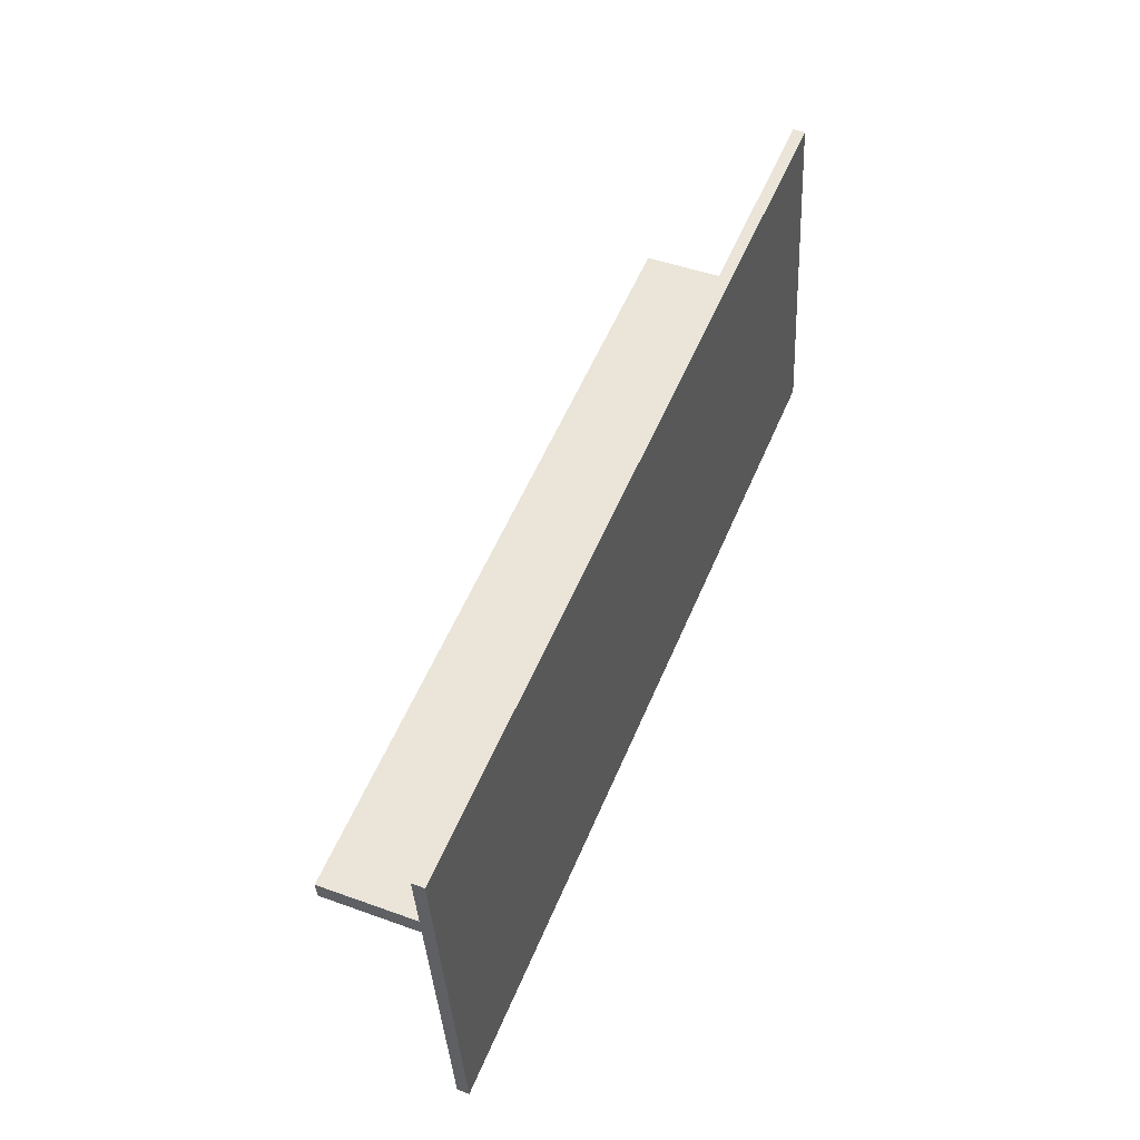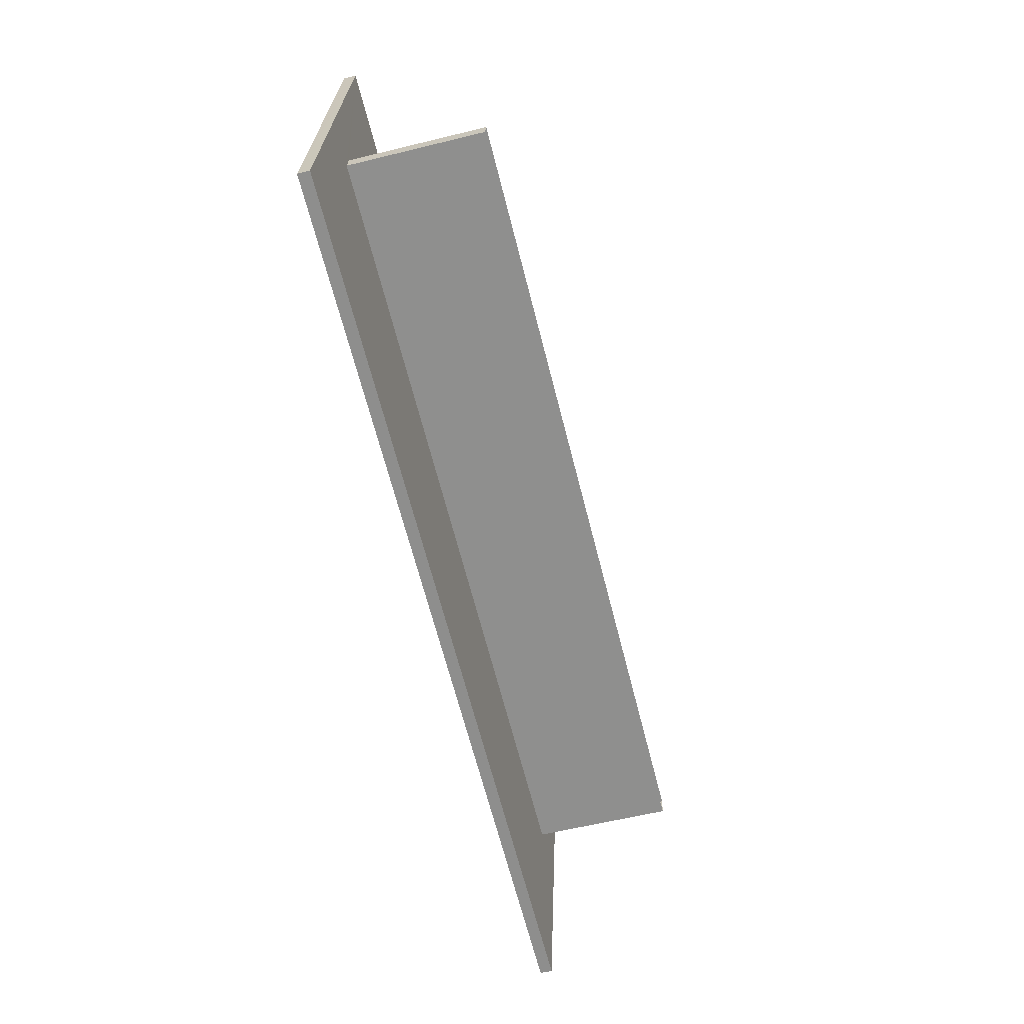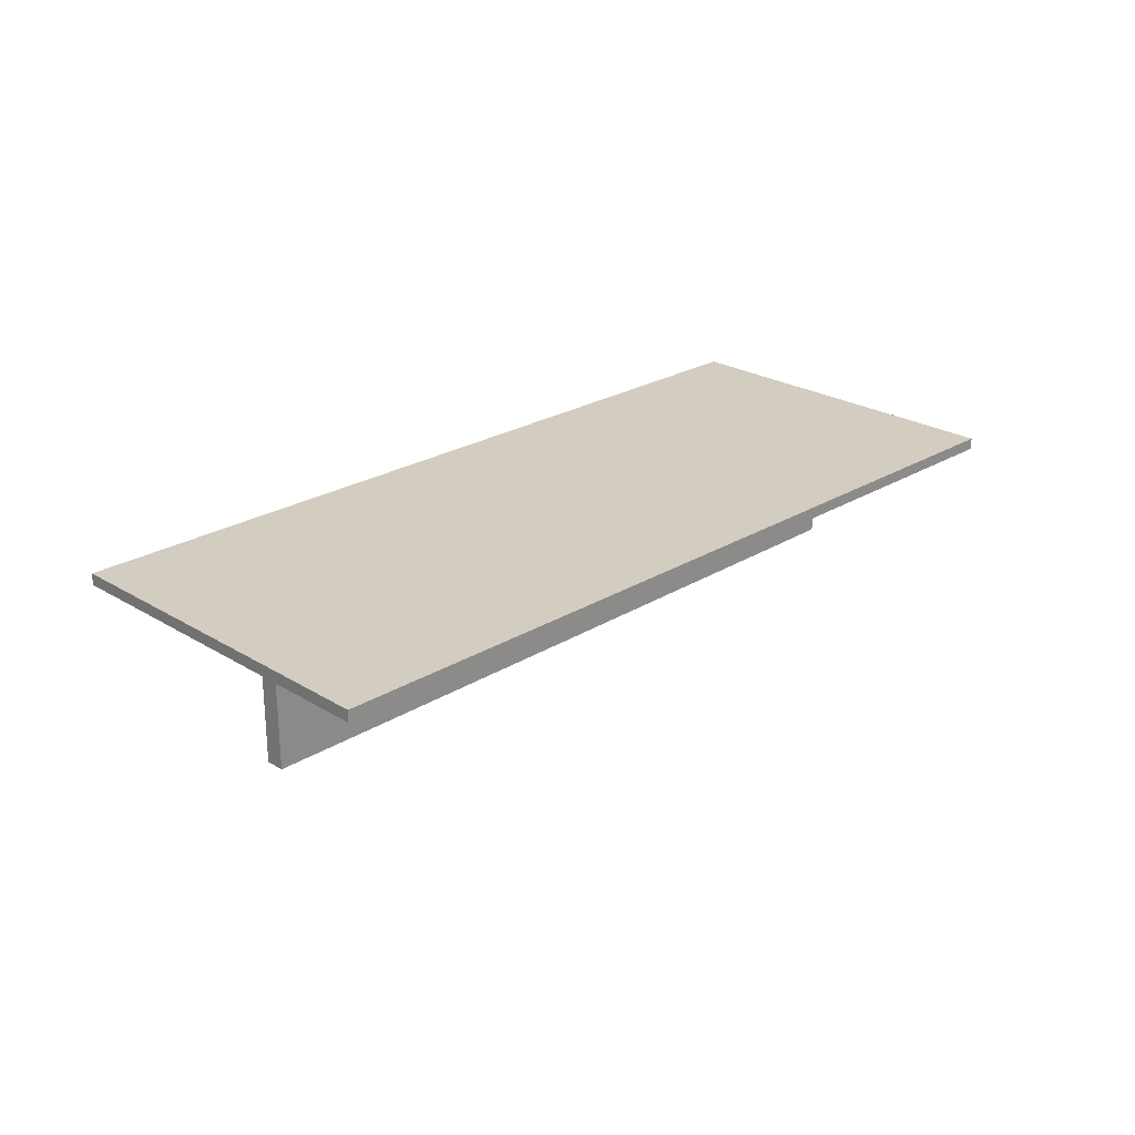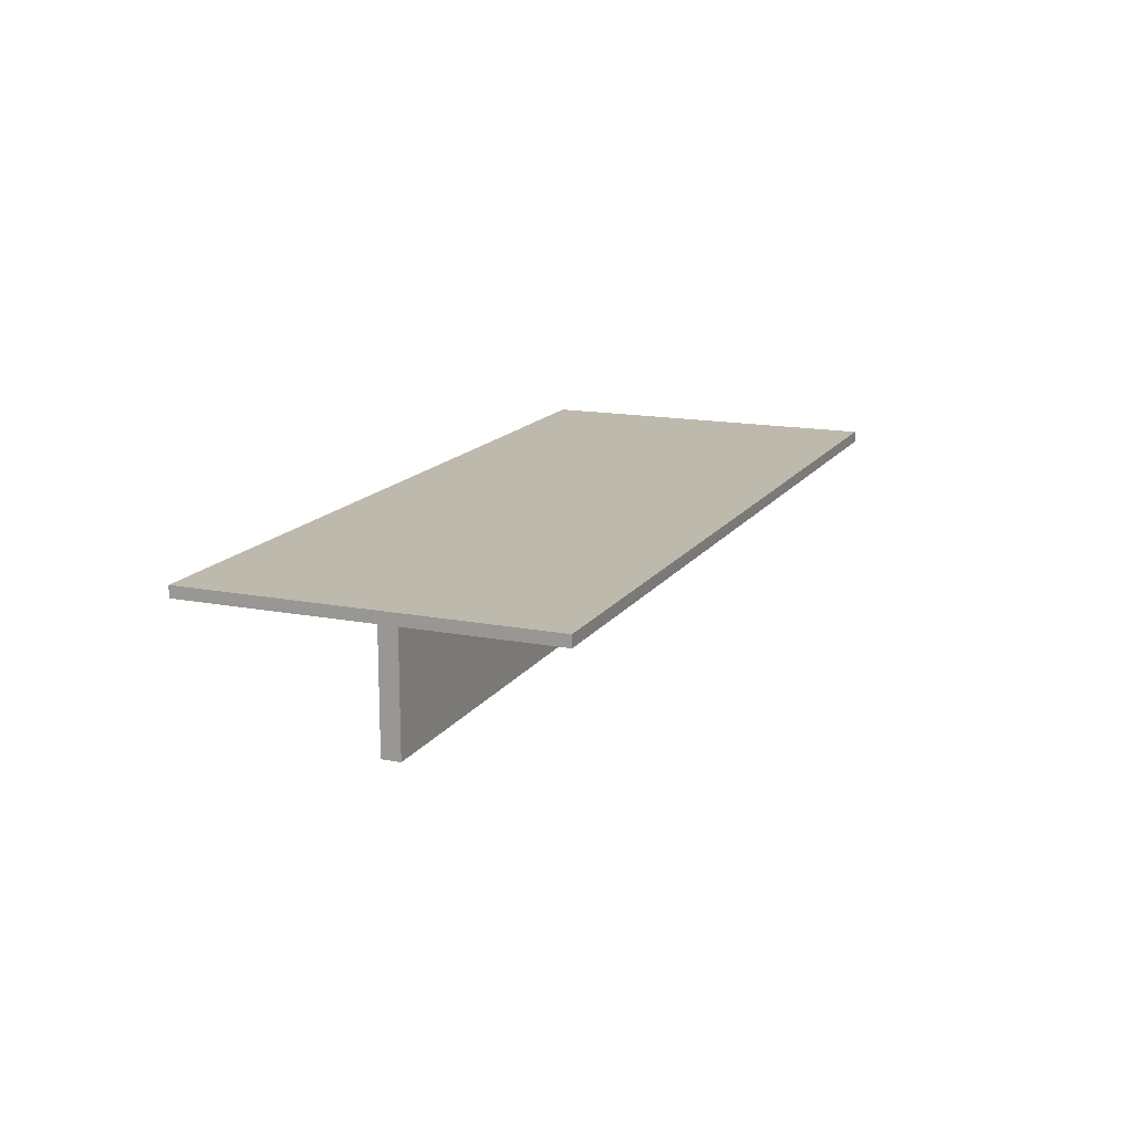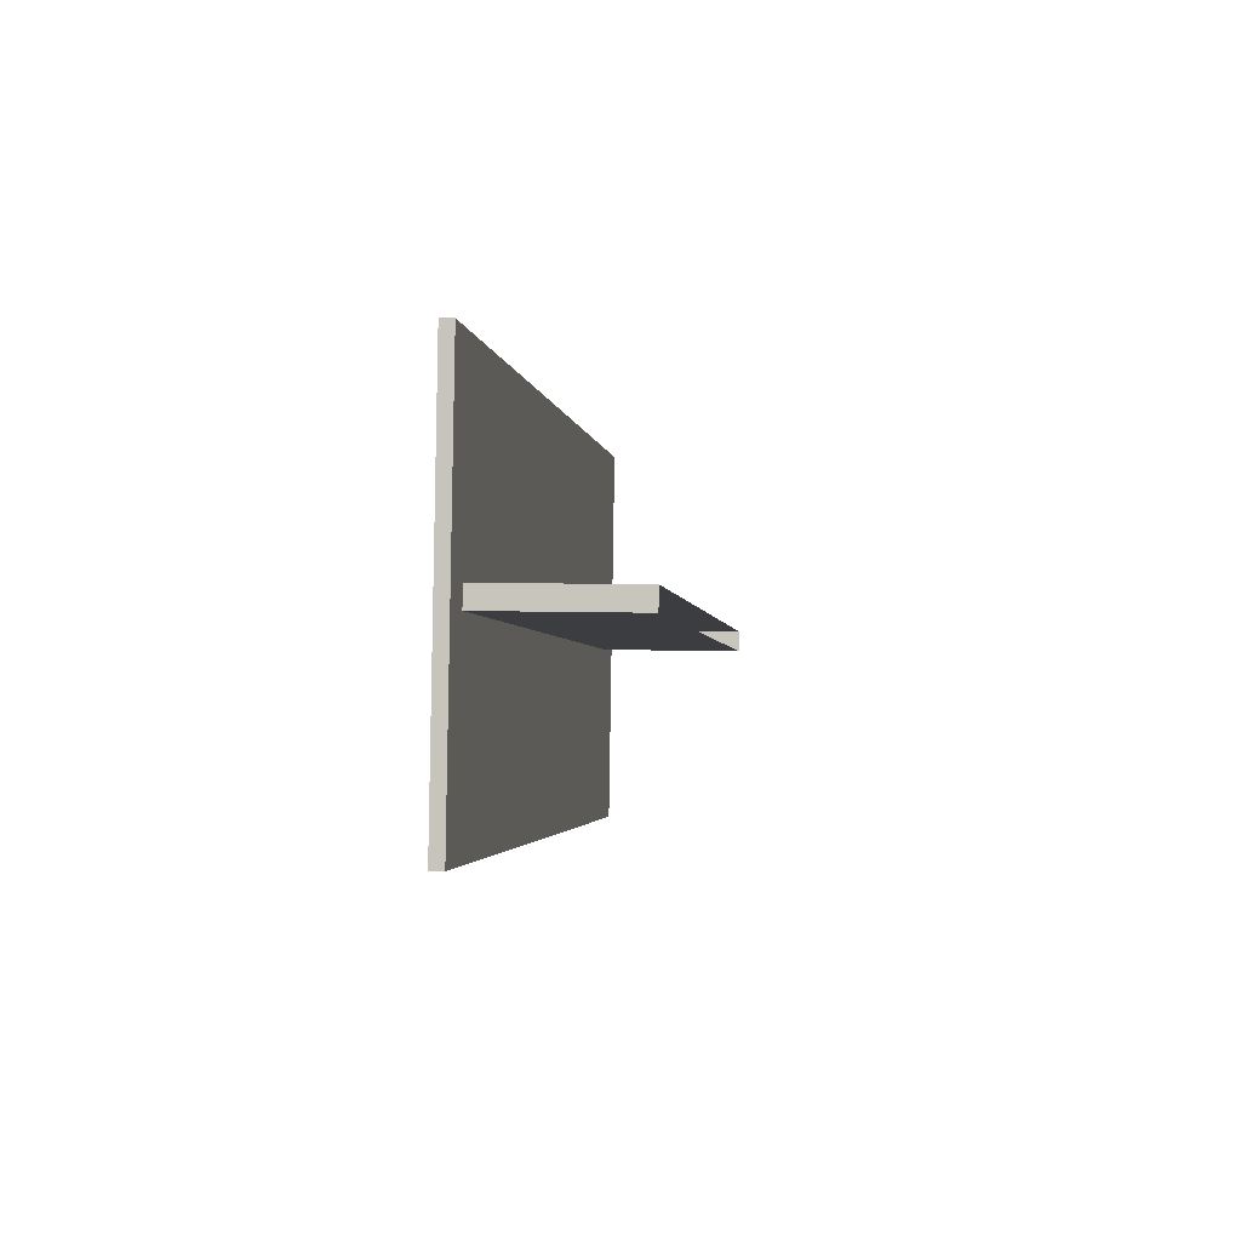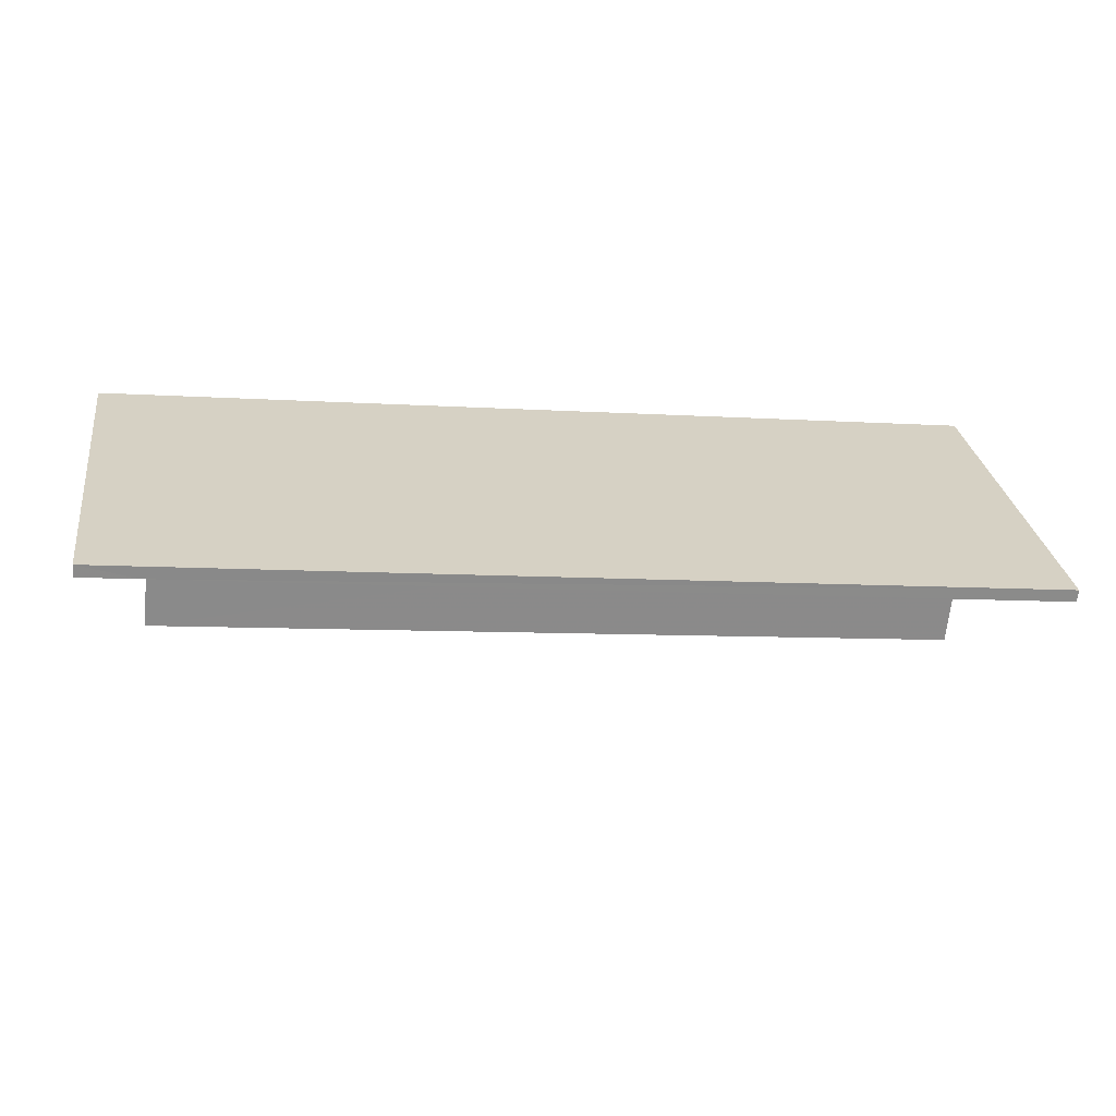
<metadata>
{"format":"obj","ext":"obj","renderer":"f3d","projection":"perspective","resolution":1024,"background":"white","views":[{"elev":45.9,"azim":-67.4,"up":"+Y"},{"elev":-57.6,"azim":104.4,"up":"+Y"},{"elev":24.4,"azim":-37.3,"up":"+Z"},{"elev":15.2,"azim":120.3,"up":"+Z"},{"elev":5.5,"azim":97.0,"up":"+Y"},{"elev":-64.0,"azim":-5.5,"up":"+Y"}]}
</metadata>
<code>
v 1.054e+04 -1.149e+04 18.24
v 1.053e+04 -1.149e+04 18.24
v 1.053e+04 -1.149e+04 18.24
v 1.054e+04 -1.149e+04 18.24
v 1.053e+04 -1.149e+04 19.98
v 1.053e+04 -1.149e+04 19.98
v 1.054e+04 -1.149e+04 19.98
v 1.054e+04 -1.149e+04 19.98
v 1.054e+04 -1.149e+04 19.98
v 1.054e+04 -1.149e+04 19.98
v 1.053e+04 -1.149e+04 19.98
v 1.053e+04 -1.149e+04 19.98
v 1.053e+04 -1.149e+04 19.98
v 1.053e+04 -1.149e+04 19.98
v 1.054e+04 -1.149e+04 20.13
v 1.053e+04 -1.149e+04 20.13
v 1.053e+04 -1.149e+04 20.13
v 1.054e+04 -1.149e+04 20.13
f 1 2 3
f 1 4 2
f 5 6 7
f 8 5 7
f 8 7 9
f 10 11 12
f 10 12 9
f 7 10 9
f 11 13 12
f 14 13 11
f 5 14 6
f 14 11 6
f 15 16 17
f 15 18 16
f 14 5 17
f 5 8 15
f 17 5 15
f 17 16 13
f 14 17 13
f 9 12 18
f 12 13 16
f 12 16 18
f 9 15 8
f 9 18 15
f 10 1 3
f 11 10 3
f 7 4 1
f 10 7 1
f 7 2 4
f 7 6 2
f 6 3 2
f 6 11 3

</code>
